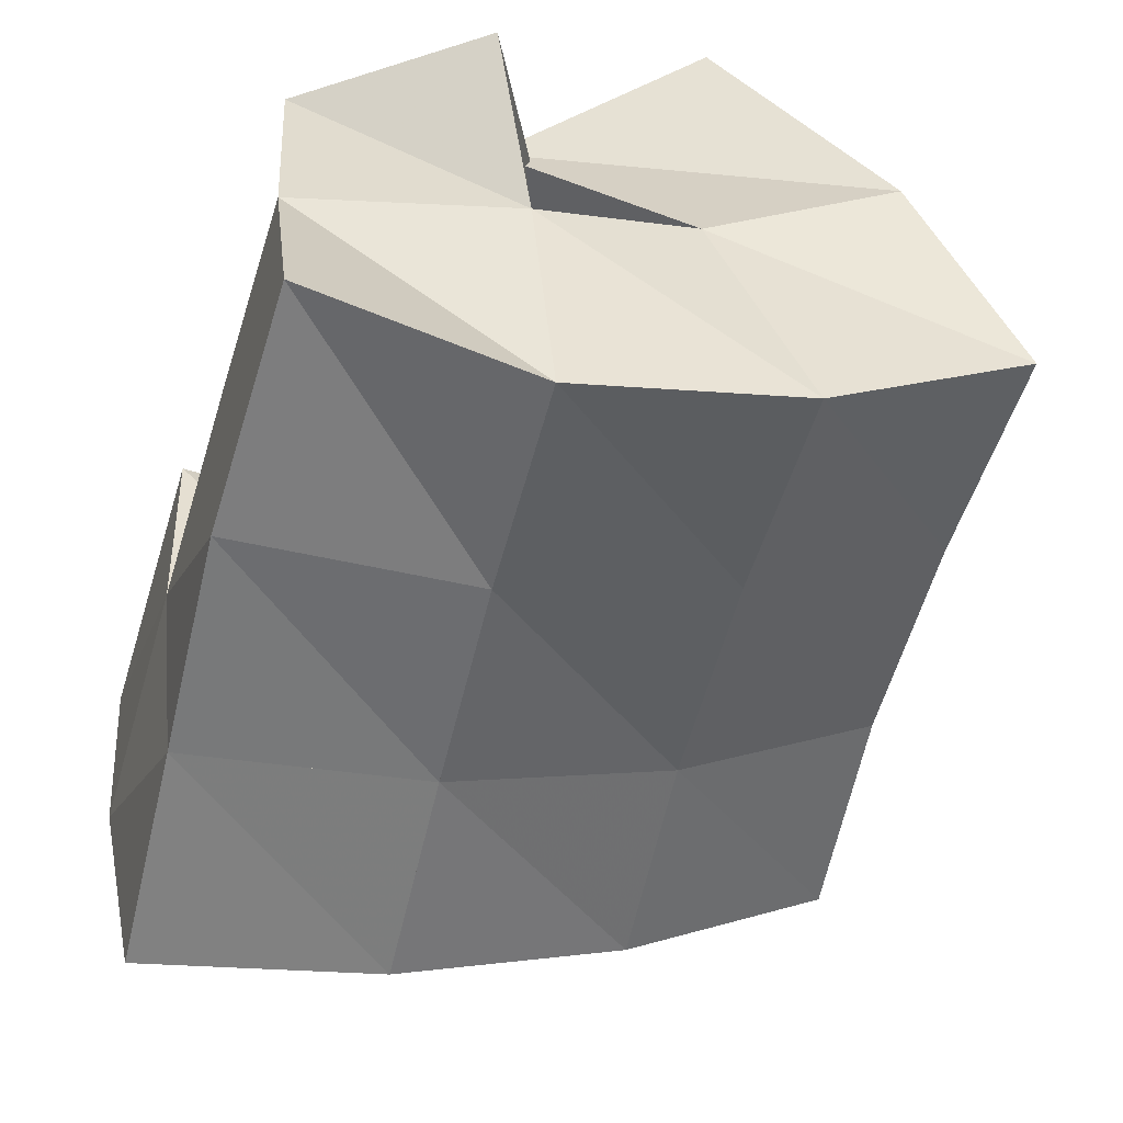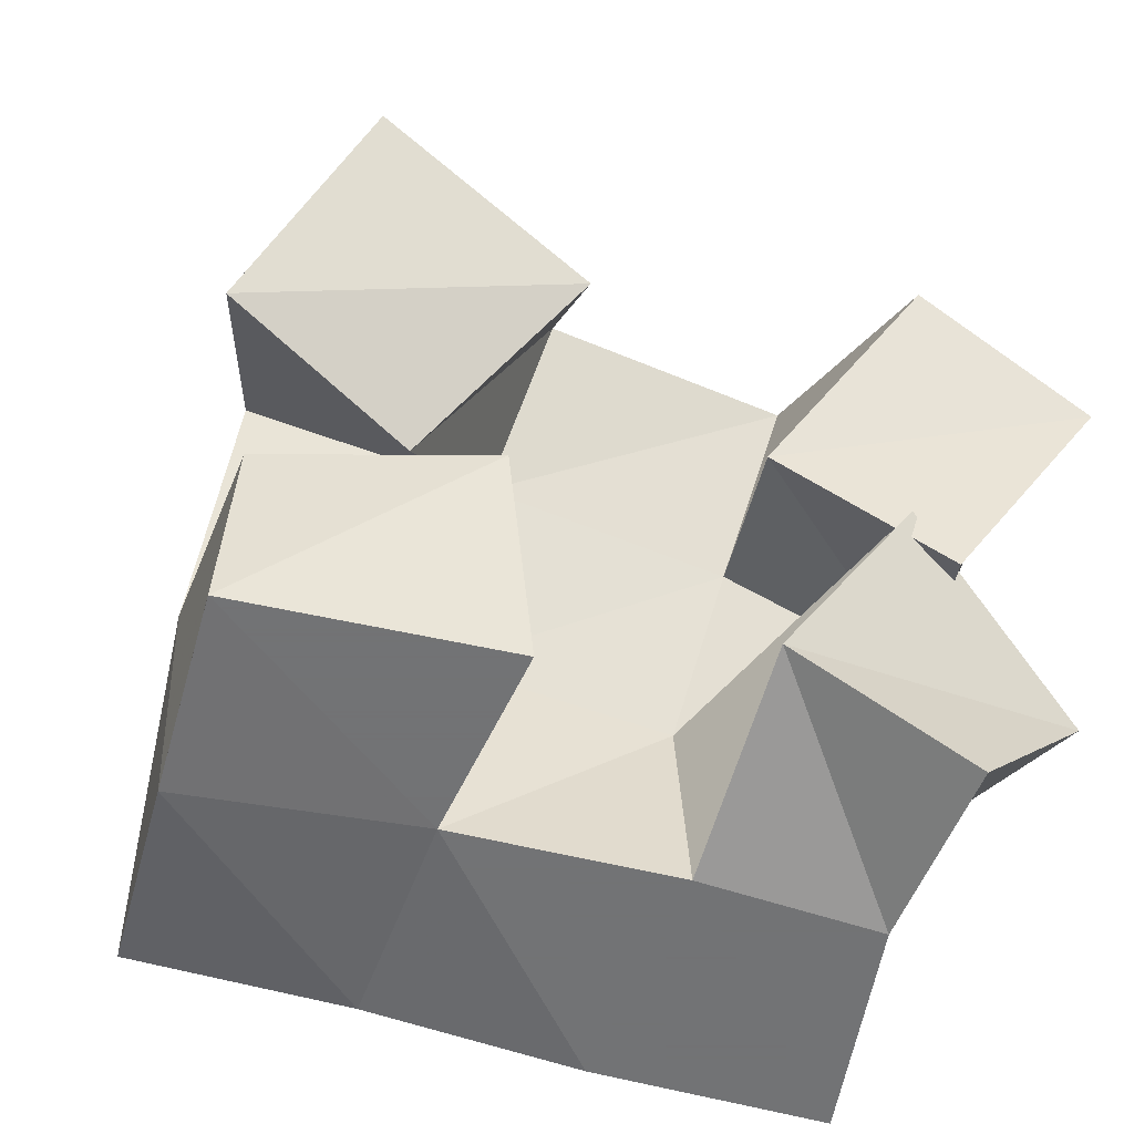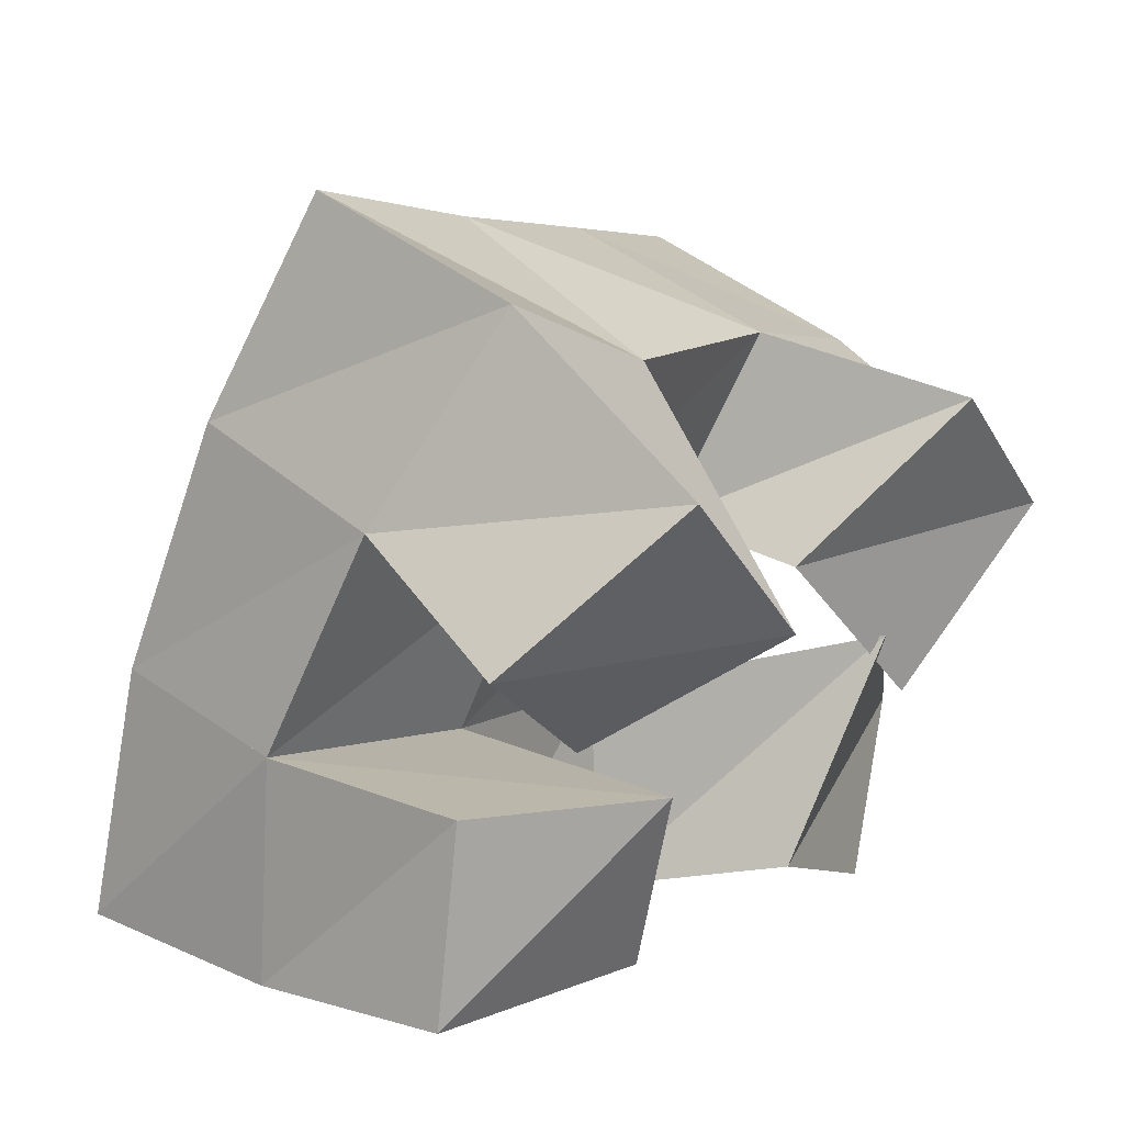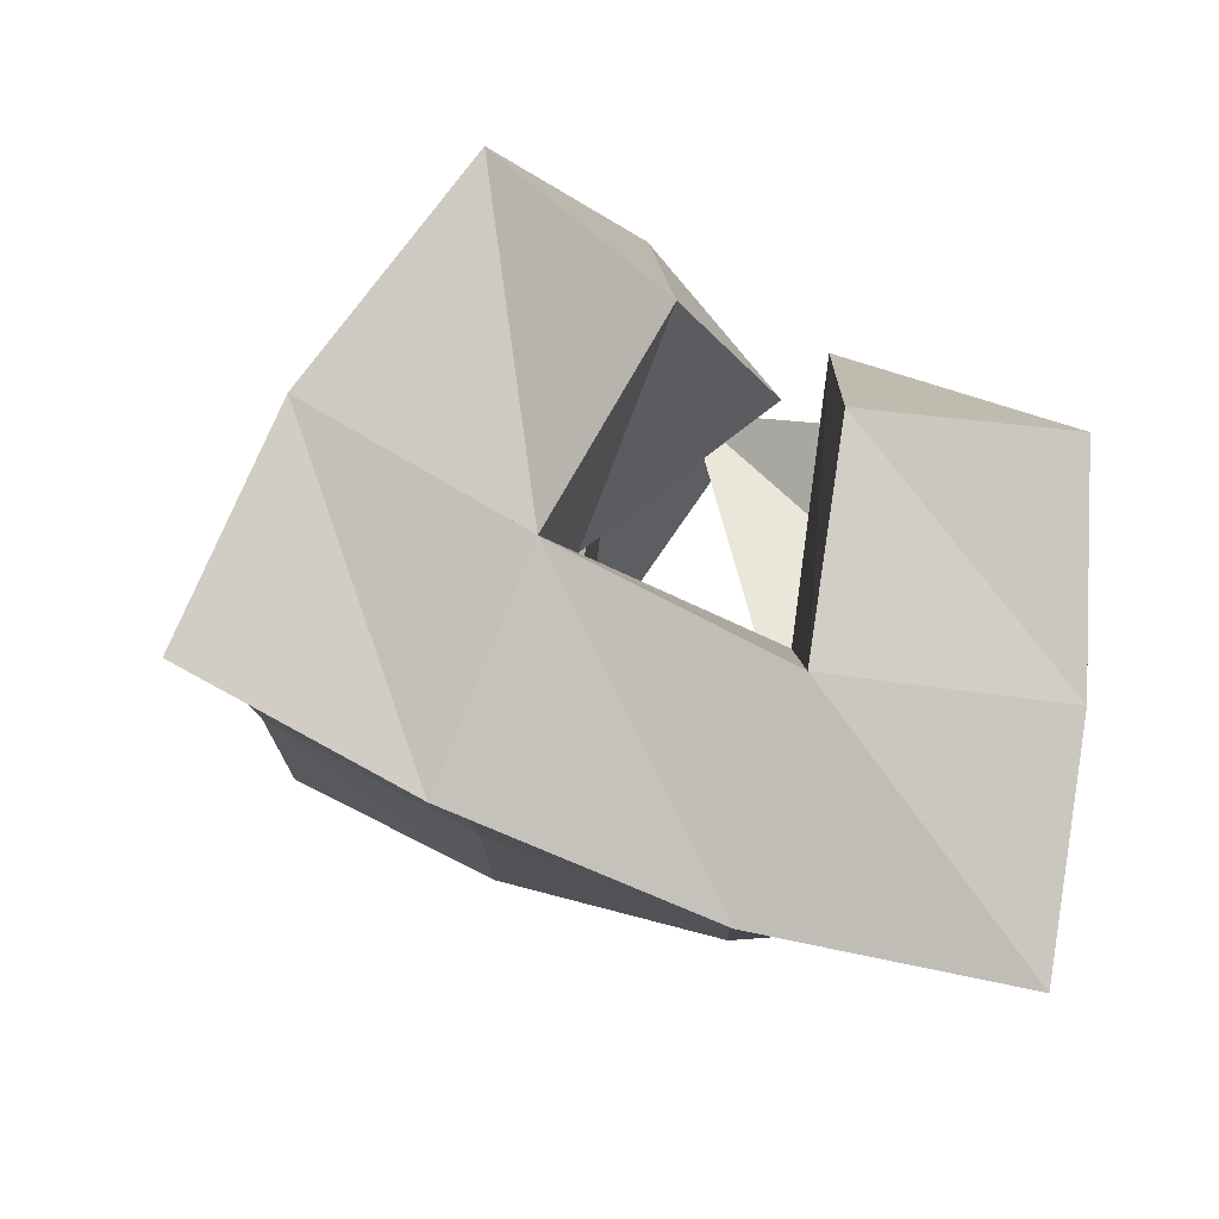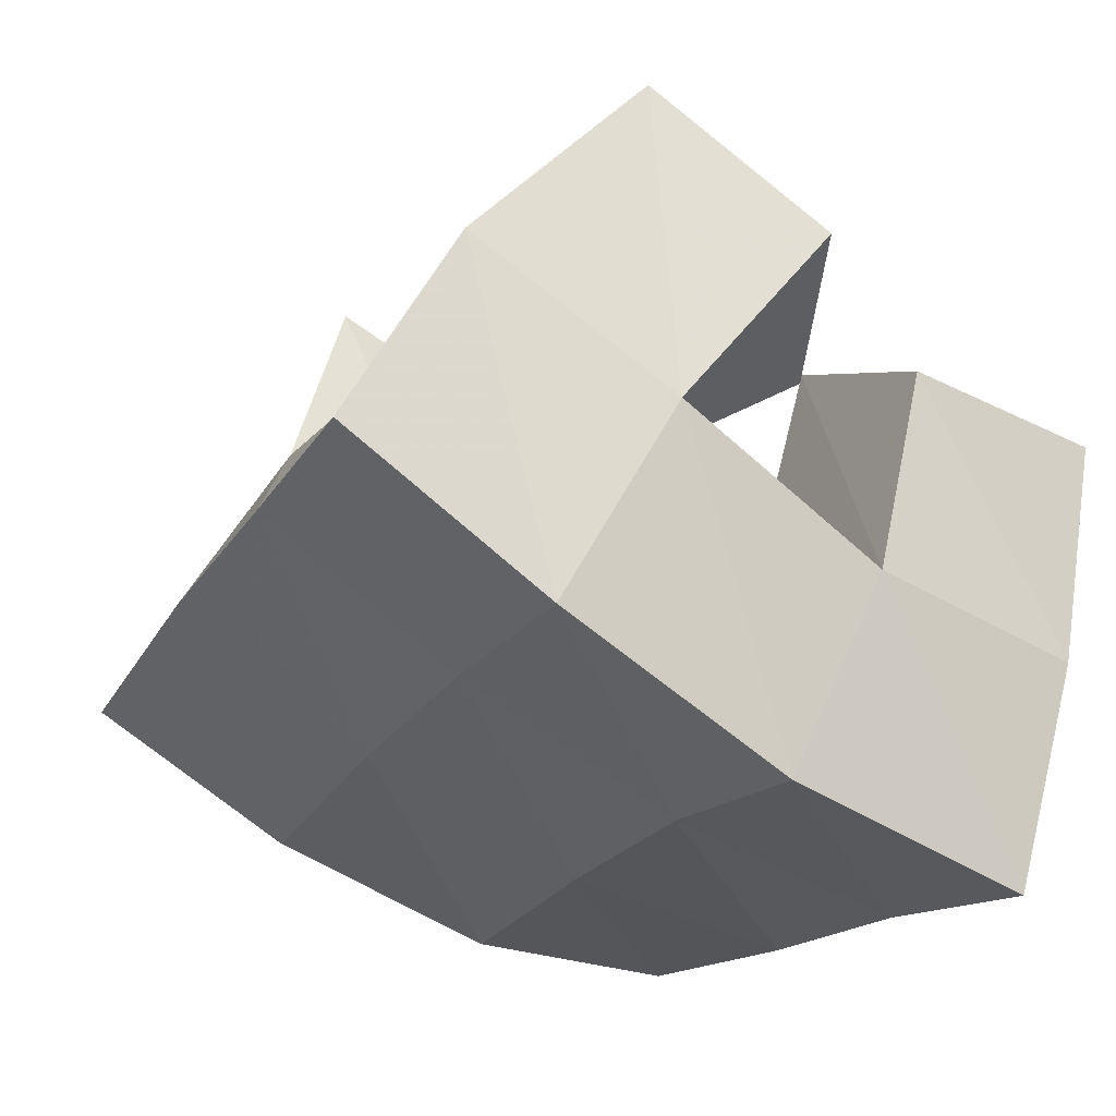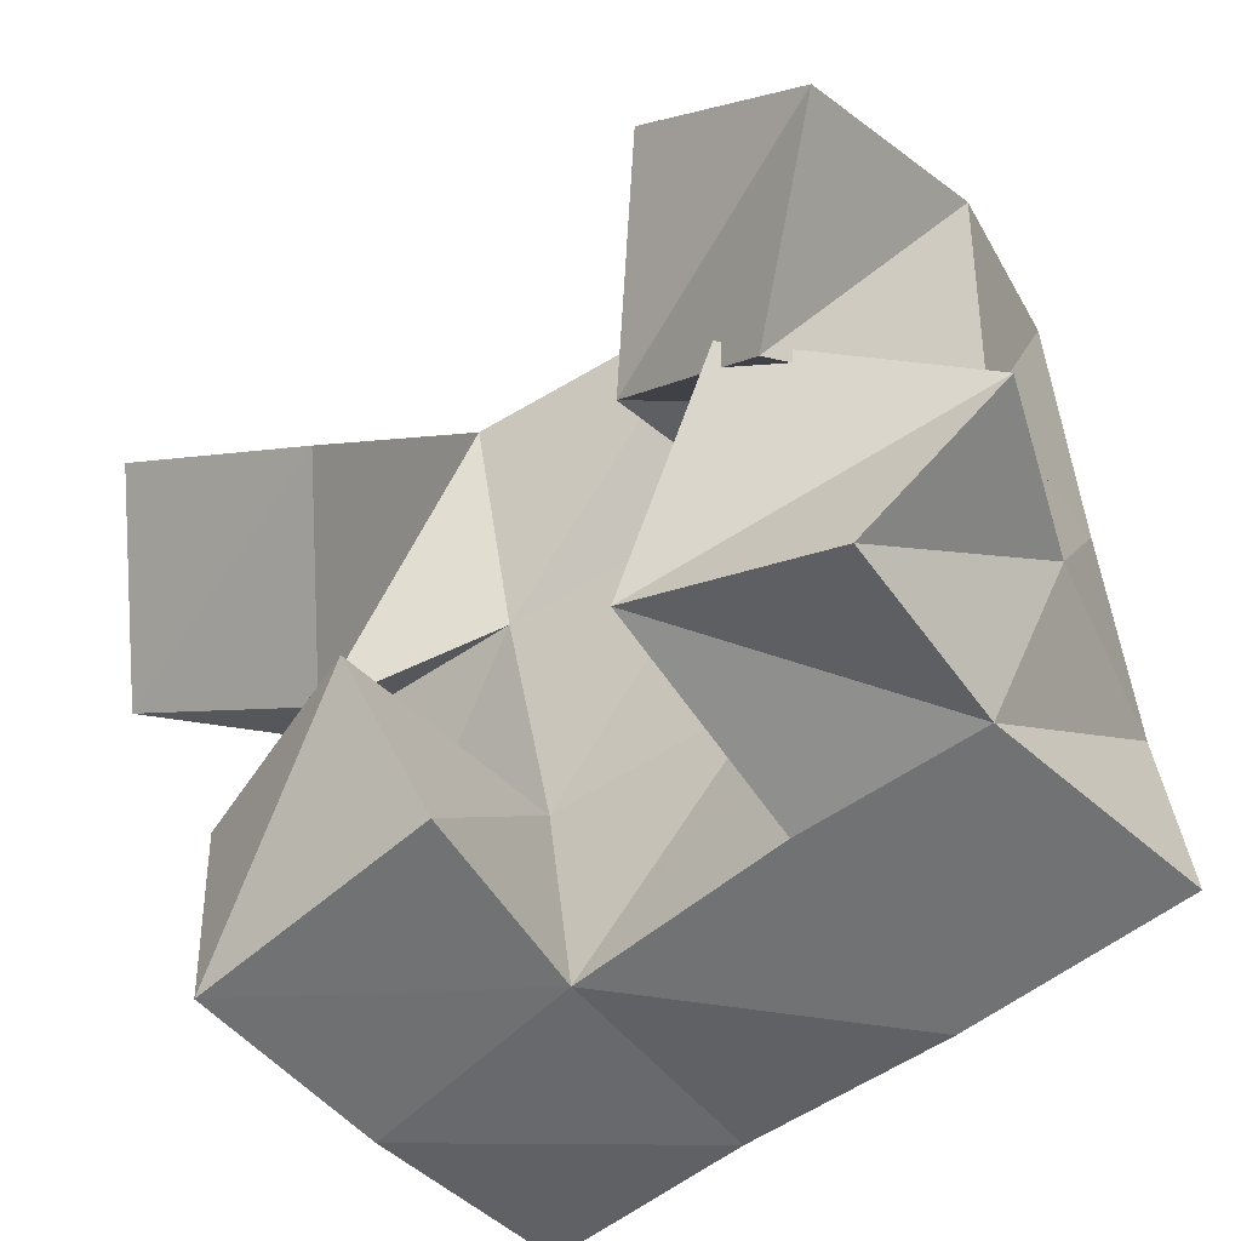
<metadata>
{"format":"obj","ext":"obj","renderer":"f3d","projection":"perspective","resolution":1024,"background":"white","views":[{"elev":-45.9,"azim":72.0,"up":"+Z"},{"elev":-55.7,"azim":-31.3,"up":"+Y"},{"elev":8.5,"azim":-67.1,"up":"+Y"},{"elev":-17.3,"azim":-92.1,"up":"+Z"},{"elev":-32.9,"azim":-119.8,"up":"+Z"},{"elev":-55.4,"azim":25.1,"up":"+Y"}]}
</metadata>
<code>
v 0.6531 0.2028 0.1281
v 0.6656 0.2362 0.08683
v 0.6397 0.1706 0.09391
v 0.6594 0.193 0.05936
v 0.6991 0.1723 0.1314
v 0.7123 0.223 0.09468
v 0.6818 0.1493 0.09313
v 0.7097 0.185 0.07304
v 0.7764 0.1594 0.127
v 0.7599 0.1453 0.06392
v 0.7508 0.1121 0.1136
v 0.7615 0.1 0.0656
v 0.8236 0.1353 0.1131
v 0.817 0.1447 0.06833
v 0.7938 0.1 0.1158
v 0.8011 0.1 0.0737
v 0.7709 0.2124 0.1466
v 0.7671 0.2255 0.1005
v 0.7519 0.177 0.114
v 0.7635 0.1843 0.08059
v 0.807 0.1863 0.152
v 0.82 0.2208 0.1019
v 0.7851 0.1454 0.1284
v 0.8124 0.1805 0.0826
v 0.6535 0.1414 0.08088
v 0.6612 0.1478 0.03663
v 0.6531 0.1 0.07676
v 0.6654 0.1004 0.03223
v 0.6952 0.139 0.1078
v 0.7106 0.1455 0.05519
v 0.7089 0.1 0.095
v 0.714 0.1 0.05145
v 0.675 0.2567 0.04182
v 0.6749 0.2111 0.01691
v 0.7222 0.2508 0.05123
v 0.7215 0.2063 0.02703
v 0.7698 0.2474 0.05672
v 0.7689 0.2029 0.03273
v 0.8202 0.2441 0.05681
v 0.8174 0.2002 0.03406
v 0.6778 0.1594 -0.003769
v 0.7231 0.1562 0.008935
v 0.7692 0.1527 0.01641
v 0.8166 0.1497 0.021
v 0.6788 0.1064 -0.01413
v 0.7246 0.1033 0.000749
v 0.7704 0.1 0.01242
v 0.8204 0.1 0.02563
f 1 2 4
f 3 1 4
f 2 6 8
f 4 2 8
f 6 5 7
f 8 6 7
f 5 1 3
f 7 5 3
f 8 7 3
f 4 8 3
f 2 1 5
f 6 2 5
f 9 10 12
f 11 9 12
f 10 14 16
f 12 10 16
f 14 13 15
f 16 14 15
f 13 9 11
f 15 13 11
f 16 15 11
f 12 16 11
f 10 9 13
f 14 10 13
f 17 18 20
f 19 17 20
f 18 22 24
f 20 18 24
f 22 21 23
f 24 22 23
f 21 17 19
f 23 21 19
f 24 23 19
f 20 24 19
f 18 17 21
f 22 18 21
f 25 26 28
f 27 25 28
f 26 30 32
f 28 26 32
f 30 29 31
f 32 30 31
f 29 25 27
f 31 29 27
f 32 31 27
f 28 32 27
f 26 25 29
f 30 26 29
f 2 33 34
f 4 2 34
f 33 35 36
f 34 33 36
f 35 6 8
f 36 35 8
f 6 2 4
f 8 6 4
f 36 8 4
f 34 36 4
f 33 2 6
f 35 33 6
f 6 35 36
f 8 6 36
f 35 37 38
f 36 35 38
f 37 18 20
f 38 37 20
f 18 6 8
f 20 18 8
f 38 20 8
f 36 38 8
f 35 6 18
f 37 35 18
f 18 37 38
f 20 18 38
f 37 39 40
f 38 37 40
f 39 22 24
f 40 39 24
f 22 18 20
f 24 22 20
f 40 24 20
f 38 40 20
f 37 18 22
f 39 37 22
f 4 34 41
f 26 4 41
f 34 36 42
f 41 34 42
f 36 8 30
f 42 36 30
f 8 4 26
f 30 8 26
f 42 30 26
f 41 42 26
f 34 4 8
f 36 34 8
f 8 36 42
f 30 8 42
f 36 38 43
f 42 36 43
f 38 20 10
f 43 38 10
f 20 8 30
f 10 20 30
f 43 10 30
f 42 43 30
f 36 8 20
f 38 36 20
f 20 38 43
f 10 20 43
f 38 40 44
f 43 38 44
f 40 24 14
f 44 40 14
f 24 20 10
f 14 24 10
f 44 14 10
f 43 44 10
f 38 20 24
f 40 38 24
f 26 41 45
f 28 26 45
f 41 42 46
f 45 41 46
f 42 30 32
f 46 42 32
f 30 26 28
f 32 30 28
f 46 32 28
f 45 46 28
f 41 26 30
f 42 41 30
f 30 42 46
f 32 30 46
f 42 43 47
f 46 42 47
f 43 10 12
f 47 43 12
f 10 30 32
f 12 10 32
f 47 12 32
f 46 47 32
f 42 30 10
f 43 42 10
f 10 43 47
f 12 10 47
f 43 44 48
f 47 43 48
f 44 14 16
f 48 44 16
f 14 10 12
f 16 14 12
f 48 16 12
f 47 48 12
f 43 10 14
f 44 43 14

</code>
